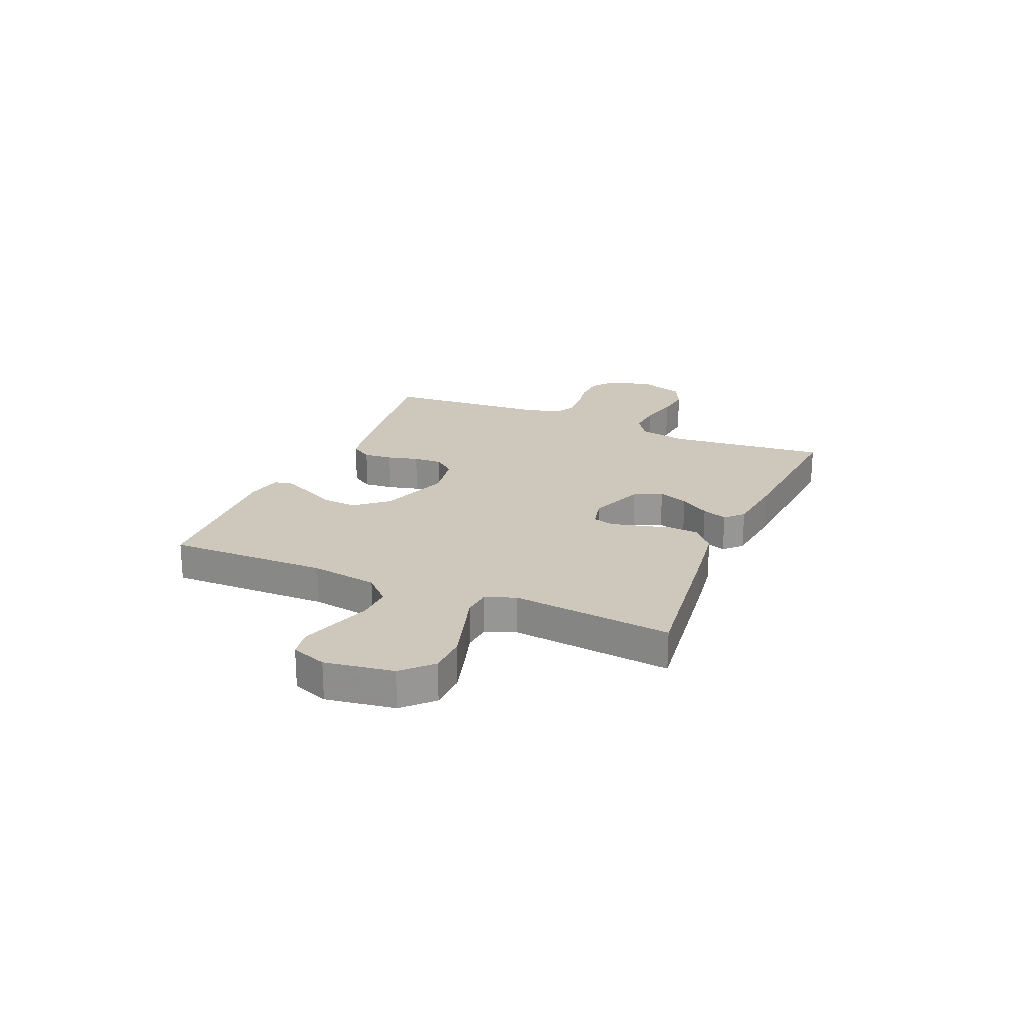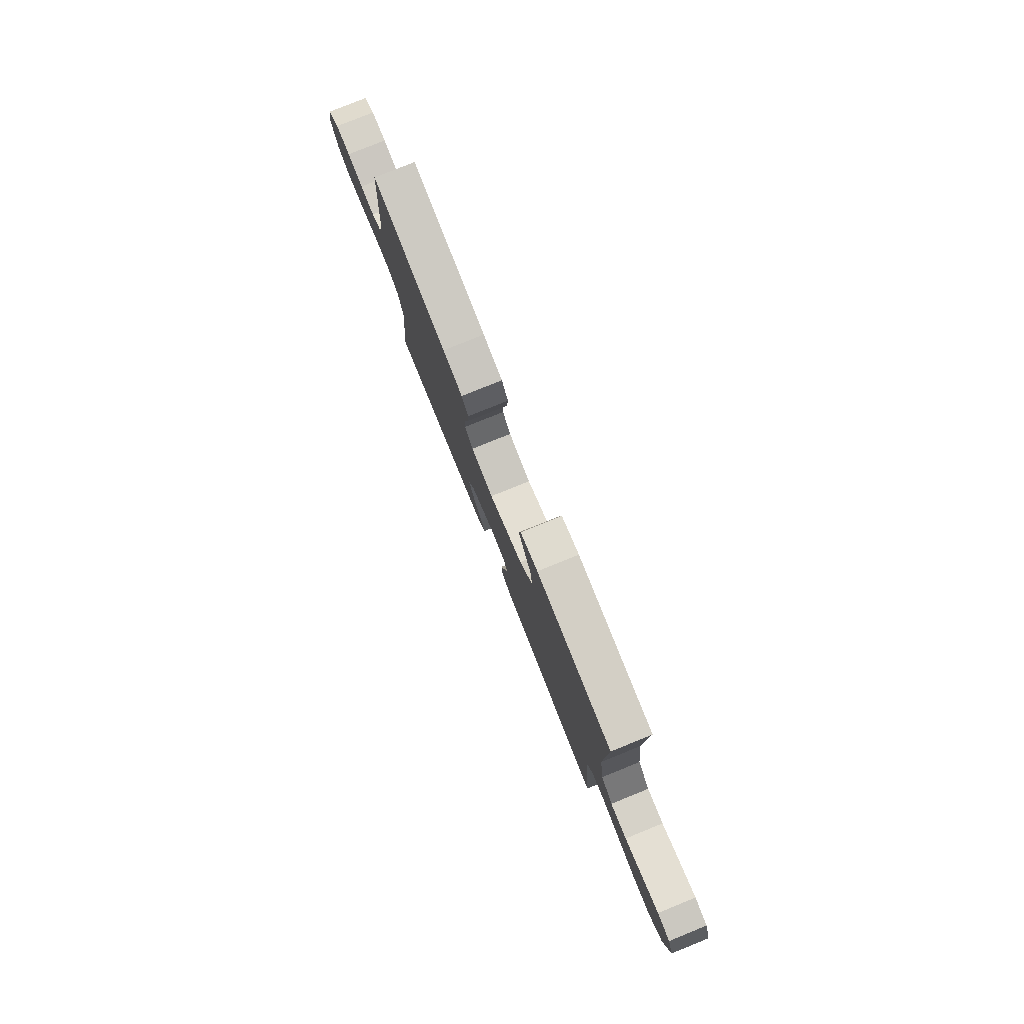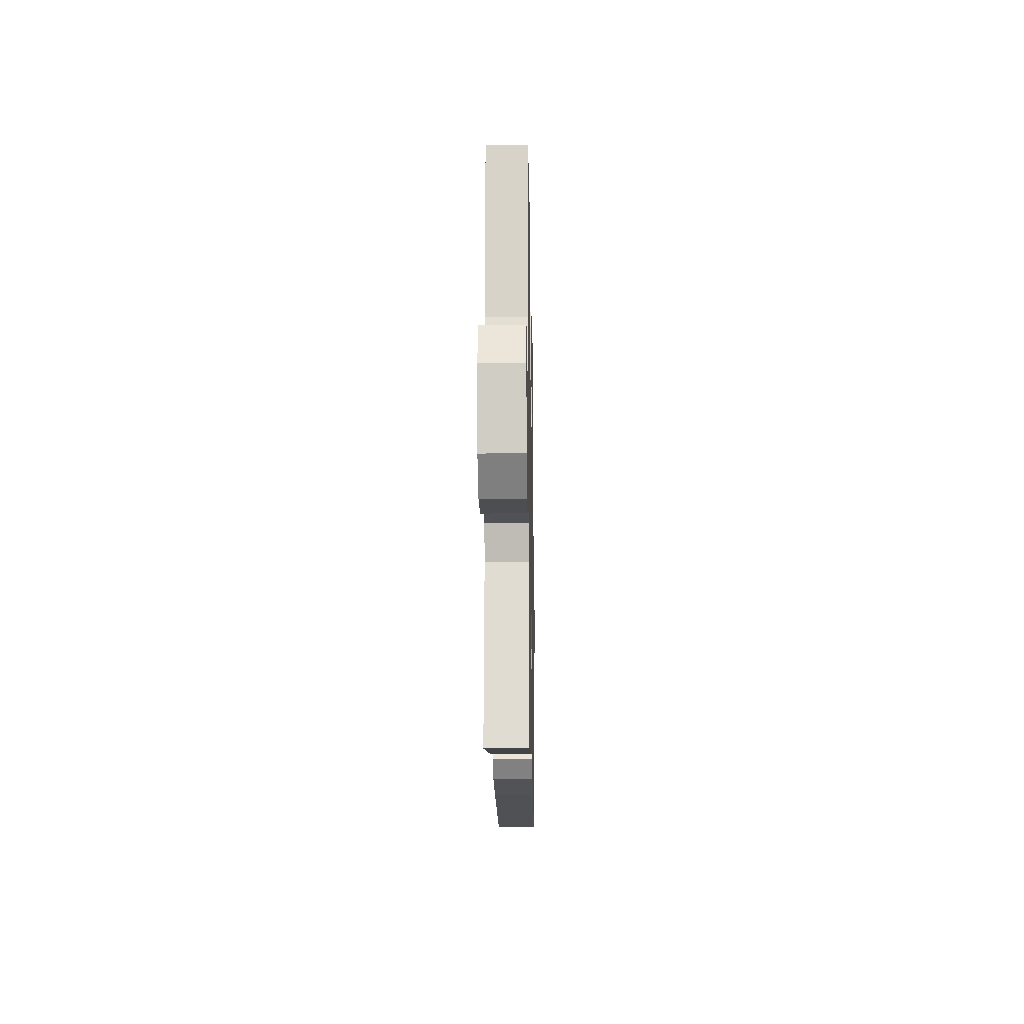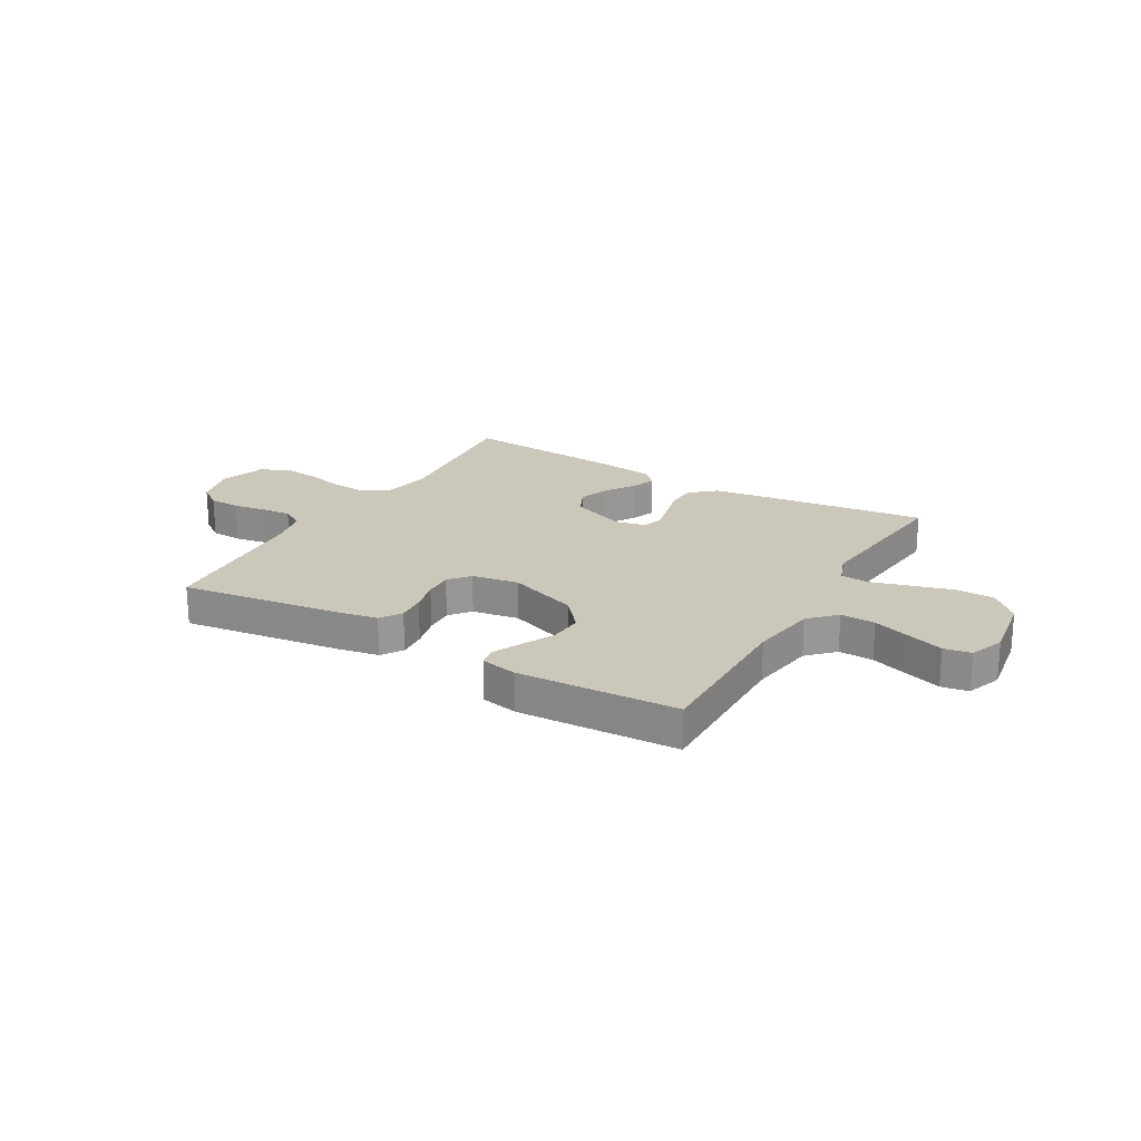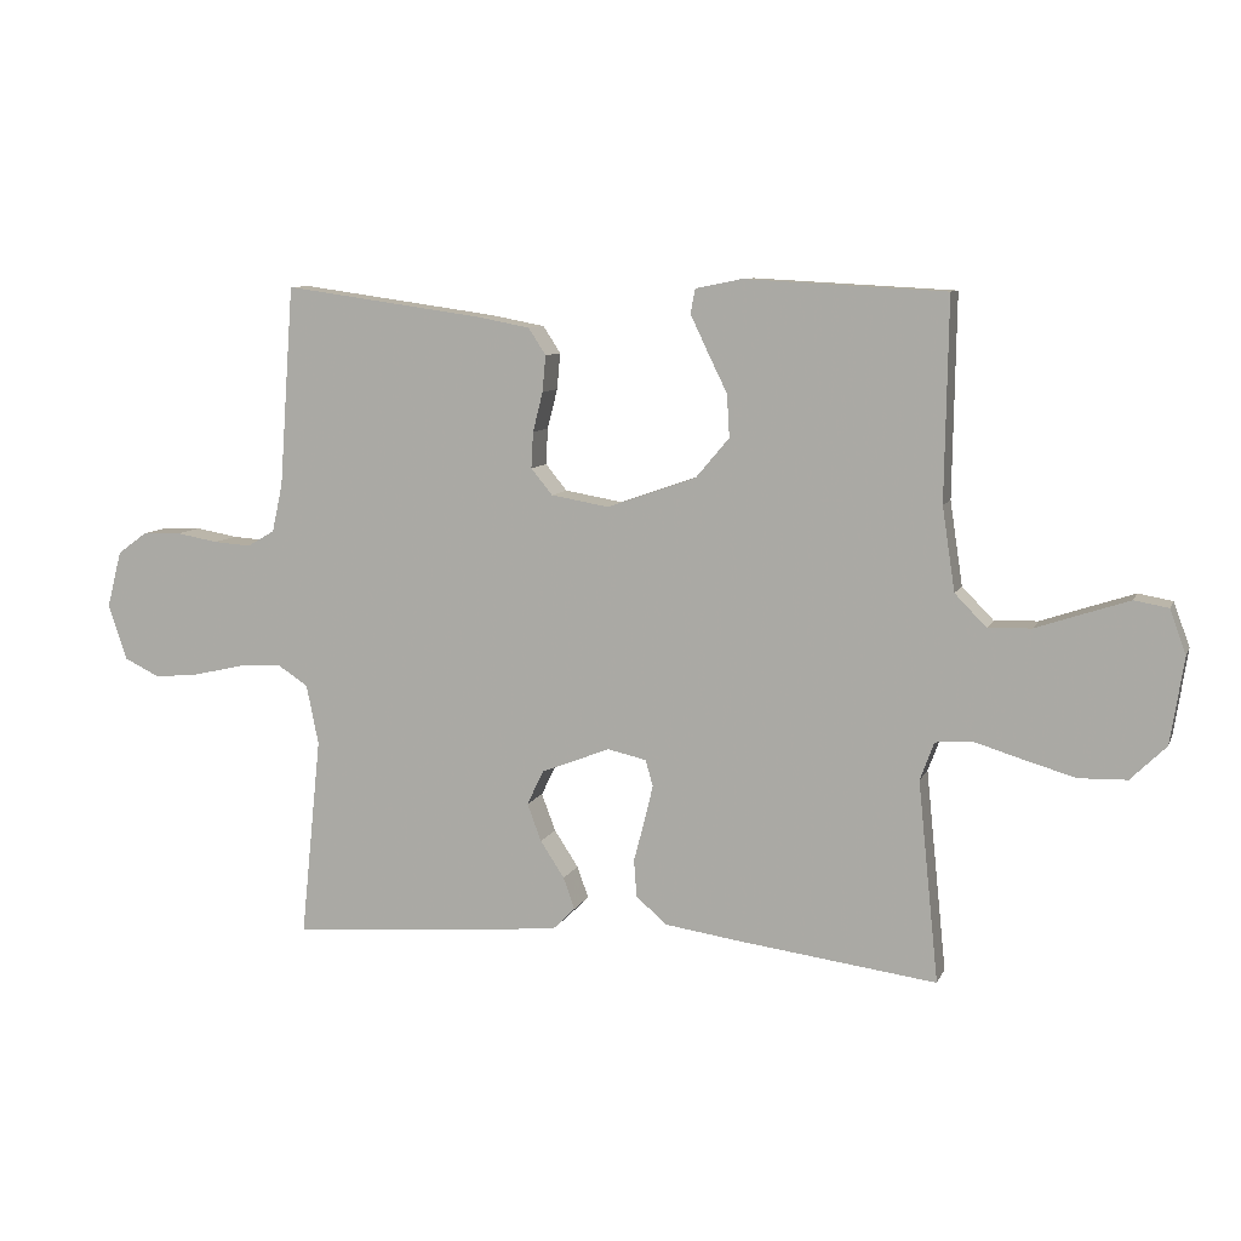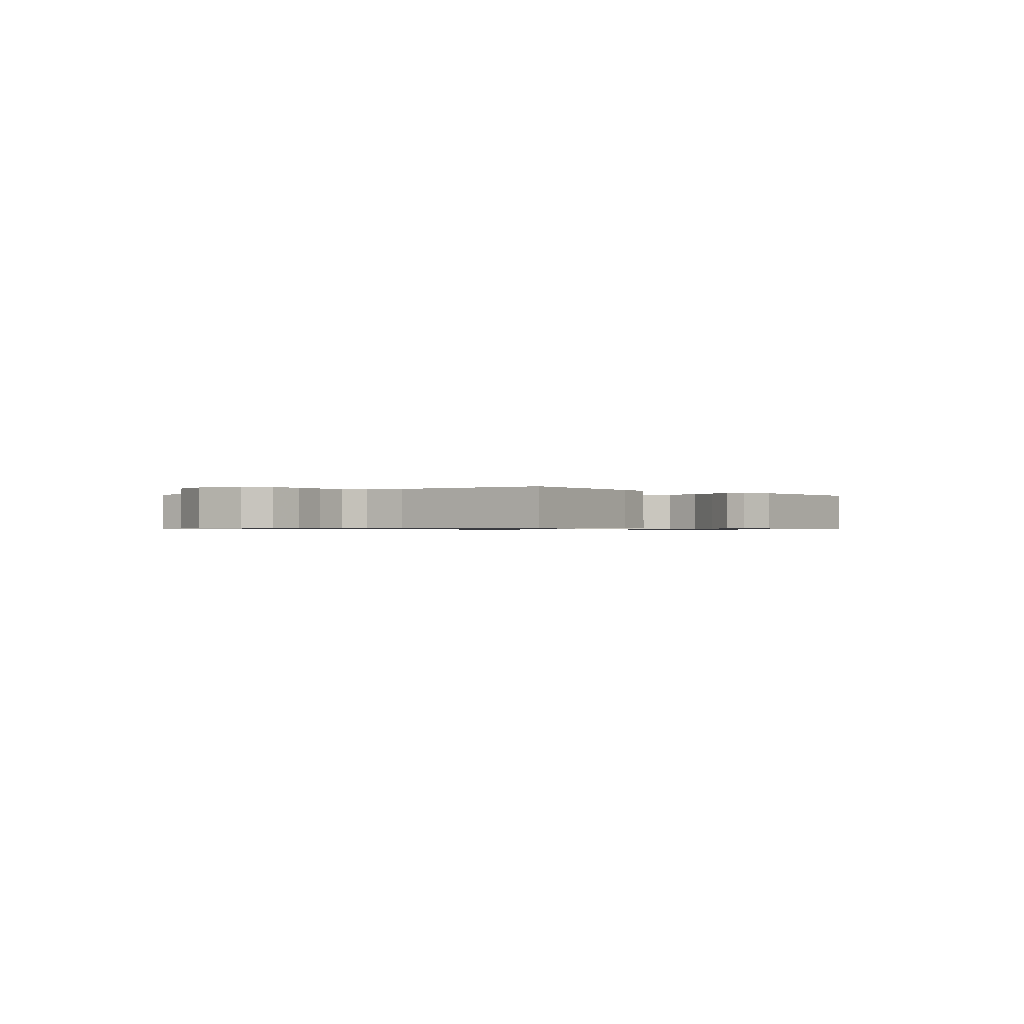
<metadata>
{"format":"obj","ext":"obj","renderer":"f3d","projection":"perspective","resolution":1024,"background":"white","views":[{"elev":21.9,"azim":113.2,"up":"+Y"},{"elev":79.2,"azim":68.0,"up":"+Z"},{"elev":-15.4,"azim":91.0,"up":"+Z"},{"elev":21.7,"azim":30.3,"up":"+Y"},{"elev":8.8,"azim":16.5,"up":"+Z"},{"elev":-0.7,"azim":-49.6,"up":"+Y"}]}
</metadata>
<code>
v -0.5 0.07 0.5
v -0.2 0.07 0.458
v -0.122 0.07 0.443
v -0.096 0.07 0.403
v -0.101 0.07 0.349
v -0.116 0.07 0.29
v -0.119 0.07 0.236
v -0.087 0.07 0.197
v 0 0.07 0.182
v 0.133 0.07 0.229
v 0.183 0.07 0.288
v 0.179 0.07 0.352
v 0.149 0.07 0.413
v 0.124 0.07 0.466
v 0.131 0.07 0.502
v 0.2 0.07 0.516
v 0.5 0.07 0.5
v 0.495 0.07 0.2
v 0.514 0.07 0.075
v 0.561 0.07 0.027
v 0.626 0.07 0.029
v 0.697 0.07 0.053
v 0.764 0.07 0.075
v 0.815 0.07 0.066
v 0.839 0.07 0
v 0.819 0.07 -0.129
v 0.766 0.07 -0.181
v 0.694 0.07 -0.183
v 0.615 0.07 -0.16
v 0.543 0.07 -0.138
v 0.49 0.07 -0.143
v 0.469 0.07 -0.2
v 0.5 0.07 -0.5
v 0.2 0.07 -0.461
v 0.09 0.07 -0.445
v 0.044 0.07 -0.405
v 0.04 0.07 -0.349
v 0.056 0.07 -0.289
v 0.069 0.07 -0.234
v 0.058 0.07 -0.195
v 0 0.07 -0.182
v -0.103 0.07 -0.222
v -0.128 0.07 -0.274
v -0.107 0.07 -0.33
v -0.071 0.07 -0.385
v -0.054 0.07 -0.432
v -0.086 0.07 -0.464
v -0.2 0.07 -0.477
v -0.5 0.07 -0.5
v -0.469 0.07 -0.2
v -0.487 0.07 -0.111
v -0.534 0.07 -0.08
v -0.599 0.07 -0.085
v -0.672 0.07 -0.102
v -0.74 0.07 -0.109
v -0.794 0.07 -0.083
v -0.822 0.07 0
v -0.8 0.07 0.085
v -0.756 0.07 0.117
v -0.697 0.07 0.119
v -0.635 0.07 0.108
v -0.579 0.07 0.104
v -0.538 0.07 0.128
v -0.522 0.07 0.2
v -0.5 0 0.5
v -0.2 0 0.458
v -0.122 0 0.443
v -0.096 0 0.403
v -0.101 0 0.349
v -0.116 0 0.29
v -0.119 0 0.236
v -0.087 0 0.197
v 0 0 0.182
v 0.133 0 0.229
v 0.183 0 0.288
v 0.179 0 0.352
v 0.149 0 0.413
v 0.124 0 0.466
v 0.131 0 0.502
v 0.2 0 0.516
v 0.5 0 0.5
v 0.495 0 0.2
v 0.514 0 0.075
v 0.561 0 0.027
v 0.626 0 0.029
v 0.697 0 0.053
v 0.764 0 0.075
v 0.815 0 0.066
v 0.839 0 0
v 0.819 0 -0.129
v 0.766 0 -0.181
v 0.694 0 -0.183
v 0.615 0 -0.16
v 0.543 0 -0.138
v 0.49 0 -0.143
v 0.469 0 -0.2
v 0.5 0 -0.5
v 0.2 0 -0.461
v 0.09 0 -0.445
v 0.044 0 -0.405
v 0.04 0 -0.349
v 0.056 0 -0.289
v 0.069 0 -0.234
v 0.058 0 -0.195
v 0 0 -0.182
v -0.103 0 -0.222
v -0.128 0 -0.274
v -0.107 0 -0.33
v -0.071 0 -0.385
v -0.054 0 -0.432
v -0.086 0 -0.464
v -0.2 0 -0.477
v -0.5 0 -0.5
v -0.469 0 -0.2
v -0.487 0 -0.111
v -0.534 0 -0.08
v -0.599 0 -0.085
v -0.672 0 -0.102
v -0.74 0 -0.109
v -0.794 0 -0.083
v -0.822 0 0
v -0.8 0 0.085
v -0.756 0 0.117
v -0.697 0 0.119
v -0.635 0 0.108
v -0.579 0 0.104
v -0.538 0 0.128
v -0.522 0 0.2
f 59 60 61
f 58 59 61
f 57 58 61
f 56 57 61
f 55 56 61
f 54 55 61
f 53 54 61
f 52 53 61 62
f 51 52 62 63
f 48 49 50
f 47 48 50
f 46 47 50
f 45 46 50
f 44 45 50
f 43 44 50 51
f 51 63 64
f 43 51 64
f 42 43 64
f 36 37 38
f 35 36 38
f 34 35 38
f 33 34 38
f 32 33 38
f 31 32 38 39
f 28 29 30
f 27 28 30
f 26 27 30
f 25 26 30
f 24 25 30
f 23 24 30
f 22 23 30
f 21 22 30
f 20 21 30 31
f 31 39 40
f 20 31 40
f 19 20 40
f 16 17 18
f 15 16 18
f 14 15 18
f 13 14 18
f 12 13 18
f 11 12 18 19
f 4 5 6
f 3 4 6
f 2 3 6
f 1 2 6
f 64 1 6
f 64 6 7
f 64 7 8
f 42 64 8
f 41 42 8
f 19 40 41
f 11 19 41
f 10 11 41
f 9 10 41
f 8 9 41
f 125 124 123
f 125 123 122
f 125 122 121
f 125 121 120
f 125 120 119
f 125 119 118
f 125 118 117
f 126 125 117 116
f 127 126 116 115
f 114 113 112
f 114 112 111
f 114 111 110
f 114 110 109
f 114 109 108
f 115 114 108 107
f 128 127 115
f 128 115 107
f 128 107 106
f 102 101 100
f 102 100 99
f 102 99 98
f 102 98 97
f 102 97 96
f 103 102 96 95
f 94 93 92
f 94 92 91
f 94 91 90
f 94 90 89
f 94 89 88
f 94 88 87
f 94 87 86
f 94 86 85
f 95 94 85 84
f 104 103 95
f 104 95 84
f 104 84 83
f 82 81 80
f 82 80 79
f 82 79 78
f 82 78 77
f 82 77 76
f 83 82 76 75
f 70 69 68
f 70 68 67
f 70 67 66
f 70 66 65
f 70 65 128
f 71 70 128
f 72 71 128
f 72 128 106
f 72 106 105
f 105 104 83
f 105 83 75
f 105 75 74
f 105 74 73
f 105 73 72
f 1 65 66 2
f 2 66 67 3
f 3 67 68 4
f 4 68 69 5
f 5 69 70 6
f 6 70 71 7
f 7 71 72 8
f 8 72 73 9
f 9 73 74 10
f 10 74 75 11
f 11 75 76 12
f 12 76 77 13
f 13 77 78 14
f 14 78 79 15
f 15 79 80 16
f 16 80 81 17
f 17 81 82 18
f 18 82 83 19
f 19 83 84 20
f 20 84 85 21
f 21 85 86 22
f 22 86 87 23
f 23 87 88 24
f 24 88 89 25
f 25 89 90 26
f 26 90 91 27
f 27 91 92 28
f 28 92 93 29
f 29 93 94 30
f 30 94 95 31
f 31 95 96 32
f 32 96 97 33
f 33 97 98 34
f 34 98 99 35
f 35 99 100 36
f 36 100 101 37
f 37 101 102 38
f 38 102 103 39
f 39 103 104 40
f 40 104 105 41
f 41 105 106 42
f 42 106 107 43
f 43 107 108 44
f 44 108 109 45
f 45 109 110 46
f 46 110 111 47
f 47 111 112 48
f 48 112 113 49
f 49 113 114 50
f 50 114 115 51
f 51 115 116 52
f 52 116 117 53
f 53 117 118 54
f 54 118 119 55
f 55 119 120 56
f 56 120 121 57
f 57 121 122 58
f 58 122 123 59
f 59 123 124 60
f 60 124 125 61
f 61 125 126 62
f 62 126 127 63
f 63 127 128 64
f 64 128 65 1

</code>
